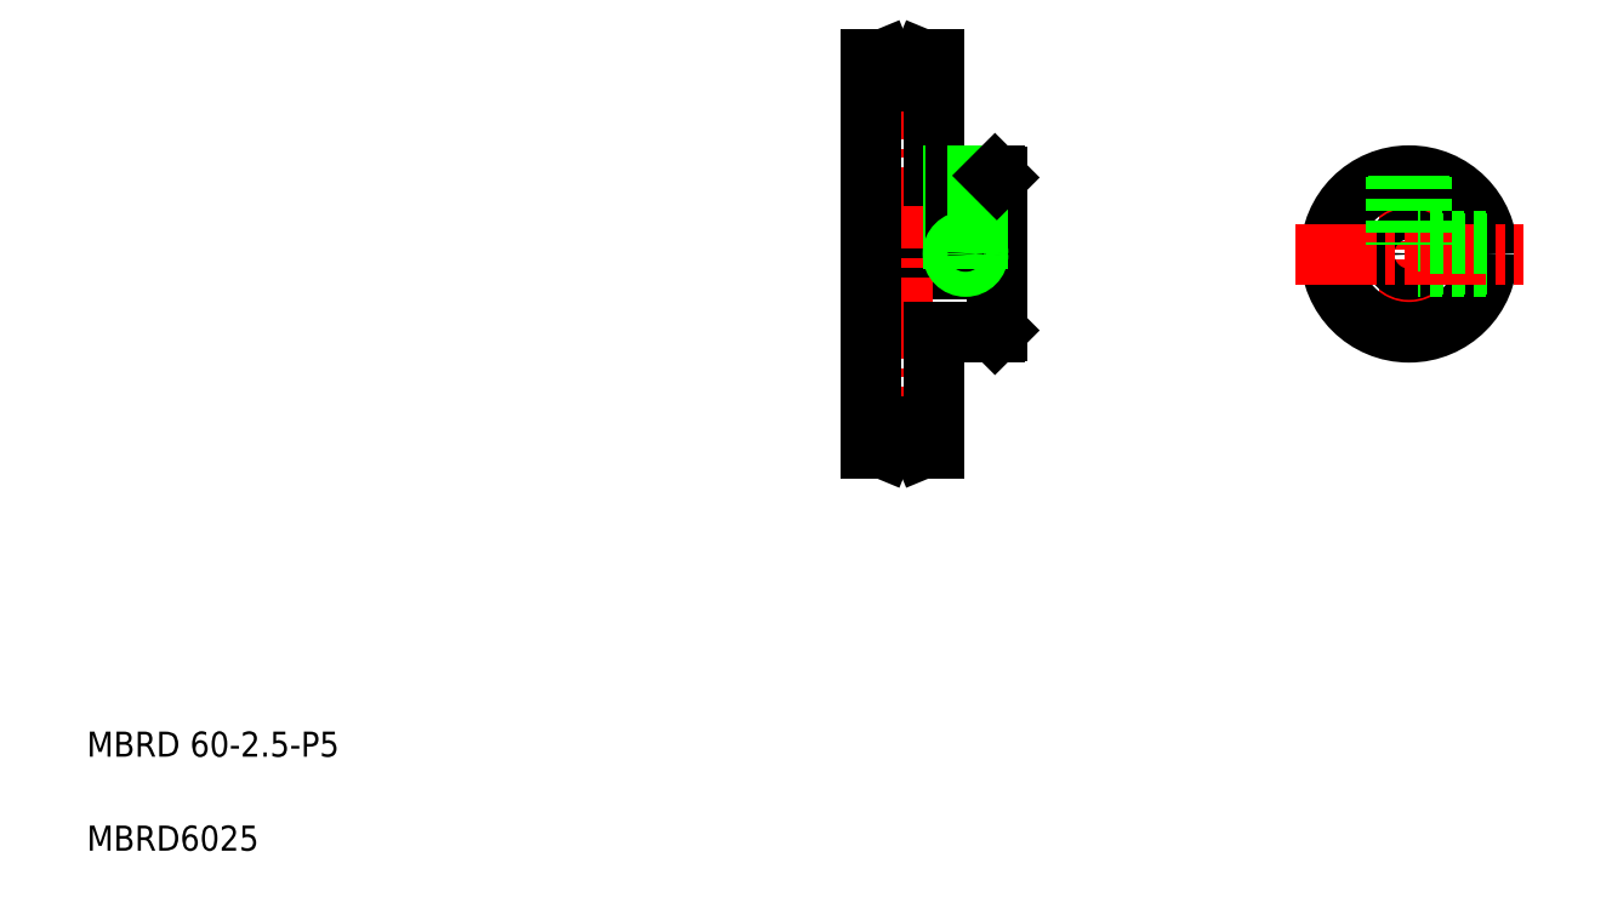
<metadata>
{"format":"dxf","ext":"dxf","renderer":"ezdxf+matplotlib","layout":"modelspace","background":"white","min_lineweight":24,"dpi":150}
</metadata>
<code>
0
SECTION
2
ENTITIES
0
LINE
8
CENTER
10
133.9
20
105.2
30
0
11
157.3
21
105.2
31
0
0
LINE
8
0
10
135.1
20
102.7
30
0
11
155.1
21
102.7
31
0
0
LINE
8
0
10
135.1
20
107.7
30
0
11
155.1
21
107.7
31
0
0
LINE
8
0
10
145.1
20
92.73
30
0
11
154.8
21
92.73
31
0
0
LINE
8
0
10
145.1
20
117.7
30
0
11
154.8
21
117.7
31
0
0
LINE
8
CENTER
10
140.1
20
136.5
30
0
11
140.1
21
73.93
31
0
0
LINE
8
0
10
135.1
20
136.2
30
0
11
135.1
21
74.23
31
0
0
TEXT
8
0
10
10
20
25
30
0
40
4
1
MBRD 60-2.5-P5
0
TEXT
8
0
10
10
20
10
30
0
40
4
1
MBRD6025
0
LINE
8
0
10
145.1
20
92.73
30
0
11
145.1
21
74.23
31
0
0
LINE
8
0
10
145.1
20
136.2
30
0
11
145.1
21
117.7
31
0
0
LINE
8
0
10
148.1
20
117.7
30
0
11
148.1
21
107.7
31
0
0
LINE
8
0
10
135.1
20
136.2
30
0
11
137
21
136.2
31
0
0
LINE
8
CENTER
10
137.4
20
135.2
30
0
11
142.9
21
135.2
31
0
0
LINE
8
0
10
143.3
20
136.2
30
0
11
145.1
21
136.2
31
0
0
LINE
8
CENTER
10
220.9
20
121.8
30
0
11
220.9
21
88.61
31
0
0
LINE
8
CENTER
10
150.1
20
118.5
30
0
11
150.1
21
102.7
31
0
0
CIRCLE
8
0
10
220.9
20
105.2
30
0
40
12.5
0
CIRCLE
8
0
10
220.9
20
105.2
30
0
40
2.5
0
LINE
8
0
10
155.1
20
117.4
30
0
11
155.1
21
93.03
31
0
0
LINE
8
0
10
154.8
20
92.73
30
0
11
155.1
21
93.03
31
0
0
LINE
8
0
10
233.2
20
103.2
30
0
11
222.4
21
103.2
31
0
0
LINE
8
0
10
233.2
20
103.6
30
0
11
222.8
21
103.6
31
0
0
LINE
8
0
10
148.5
20
117.7
30
0
11
148.5
21
107.7
31
0
0
LINE
8
0
10
151.7
20
117.7
30
0
11
151.7
21
107.7
31
0
0
LINE
8
0
10
152.1
20
117.7
30
0
11
152.1
21
107.7
31
0
0
LINE
8
0
10
154.8
20
117.7
30
0
11
155.1
21
117.4
31
0
0
LINE
8
CENTER
10
202.6
20
105.2
30
0
11
239.1
21
105.2
31
0
0
LINE
8
0
10
233.2
20
106.8
30
0
11
222.8
21
106.8
31
0
0
LINE
8
0
10
233.2
20
107.2
30
0
11
222.4
21
107.2
31
0
0
LINE
8
0
10
219.3
20
117.6
30
0
11
219.3
21
107.2
31
0
0
LINE
8
0
10
222.5
20
117.6
30
0
11
222.5
21
107.2
31
0
0
LINE
8
0
10
218.9
20
117.6
30
0
11
218.9
21
106.7
31
0
0
LINE
8
0
10
222.9
20
117.6
30
0
11
222.9
21
106.7
31
0
0
CIRCLE
8
0
10
150.1
20
105.2
30
0
40
1.6
0
CIRCLE
8
0
10
150.1
20
105.2
30
0
40
2
0
LINE
8
0
10
137
20
136.2
30
0
11
138.4
21
132.7
31
0
0
LINE
8
0
10
143.3
20
136.2
30
0
11
141.8
21
132.7
31
0
0
LINE
8
0
10
138.4
20
132.7
30
0
11
141.8
21
132.7
31
0
0
LINE
8
0
10
135.1
20
74.23
30
0
11
137
21
74.23
31
0
0
LINE
8
CENTER
10
137.4
20
75.23
30
0
11
142.9
21
75.23
31
0
0
LINE
8
0
10
143.3
20
74.23
30
0
11
145.1
21
74.23
31
0
0
LINE
8
0
10
137
20
74.23
30
0
11
138.4
21
77.73
31
0
0
LINE
8
0
10
143.3
20
74.23
30
0
11
141.8
21
77.73
31
0
0
LINE
8
0
10
138.4
20
77.73
30
0
11
141.8
21
77.73
31
0
0
ENDSEC
0
EOF

</code>
